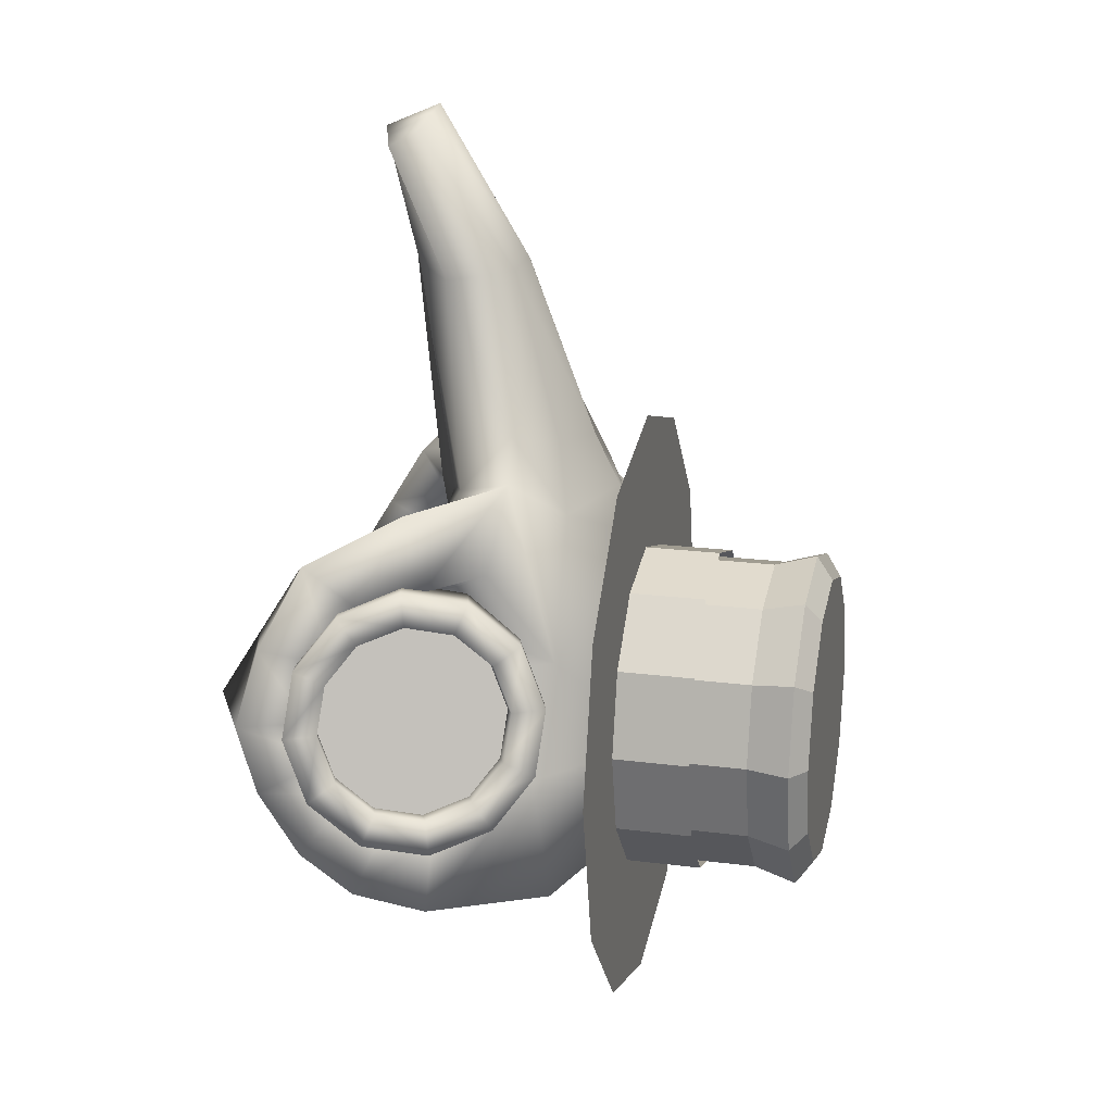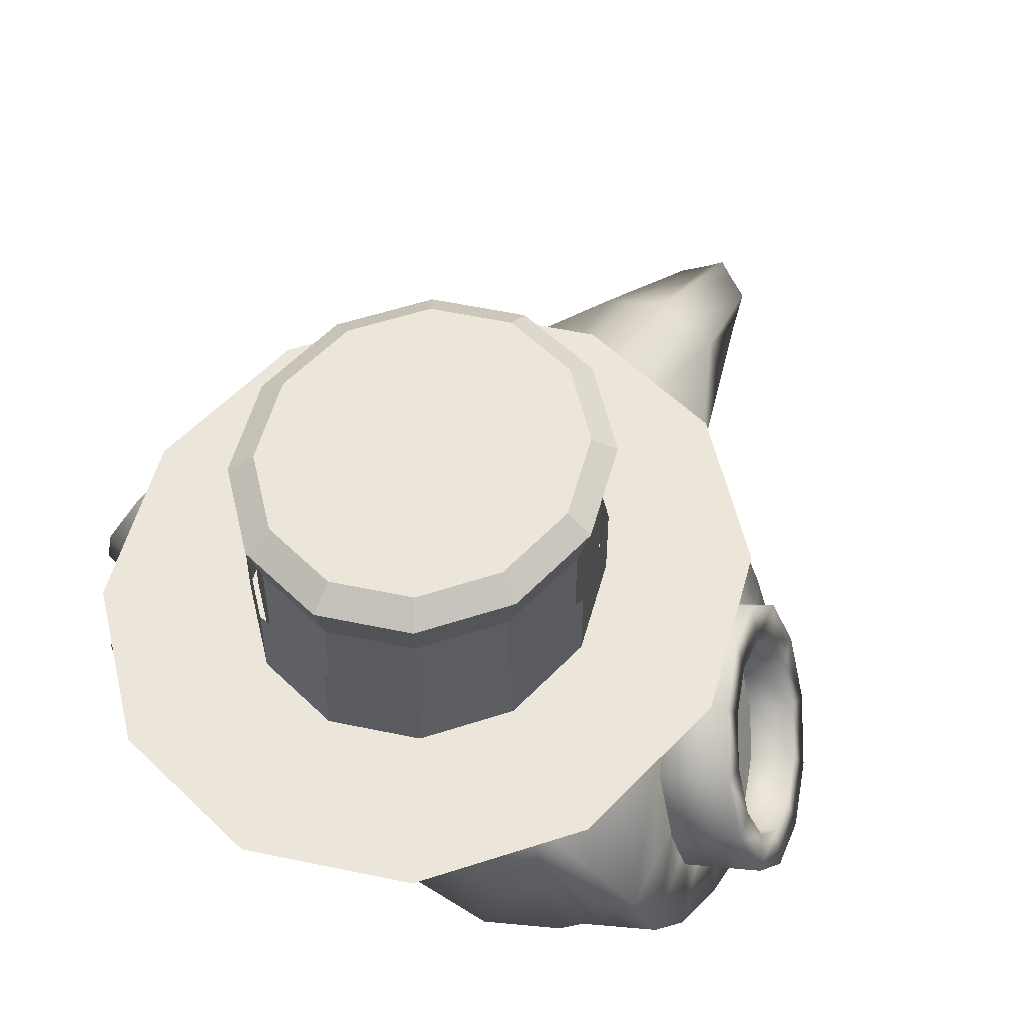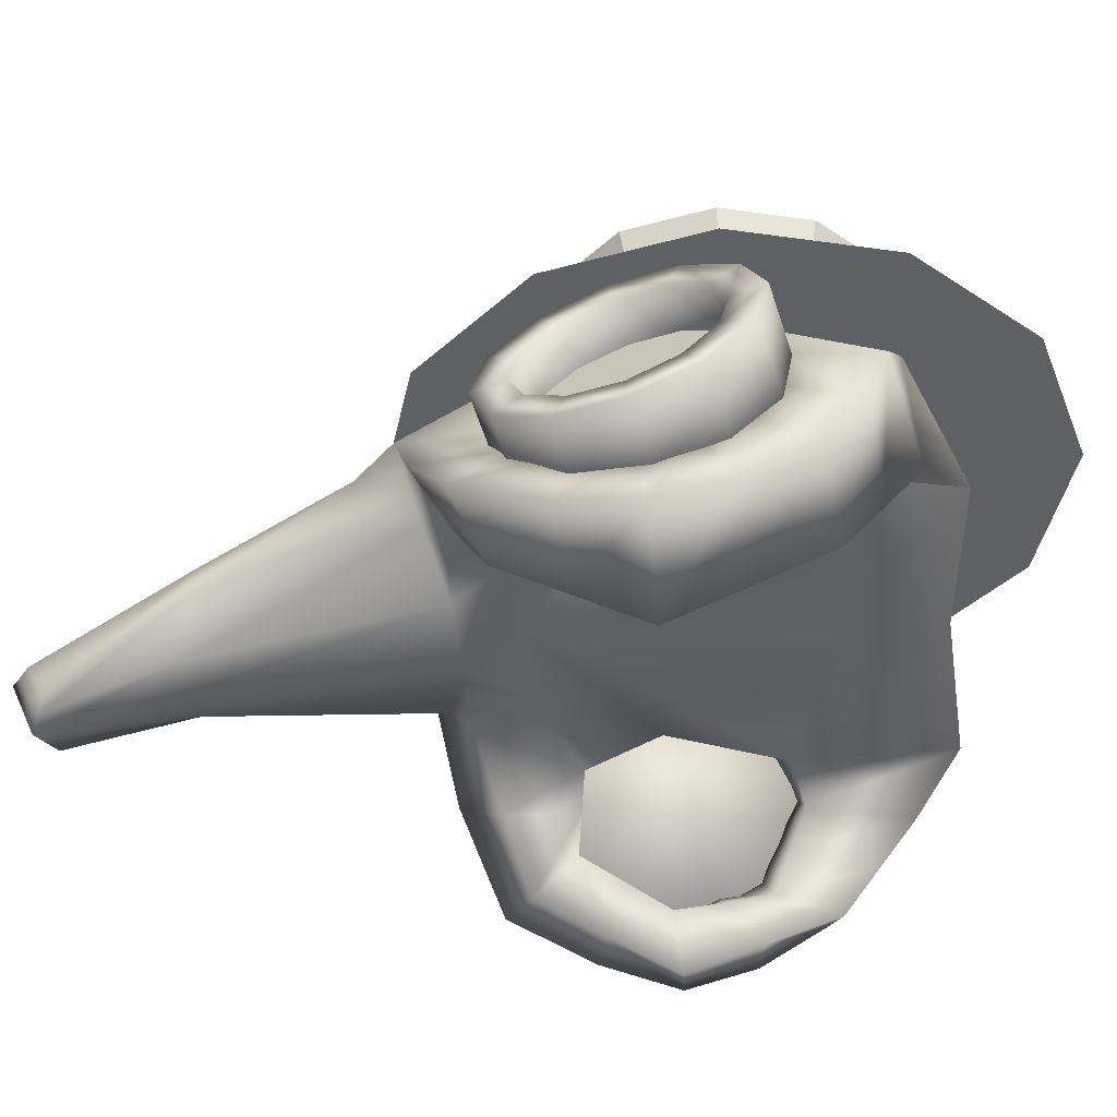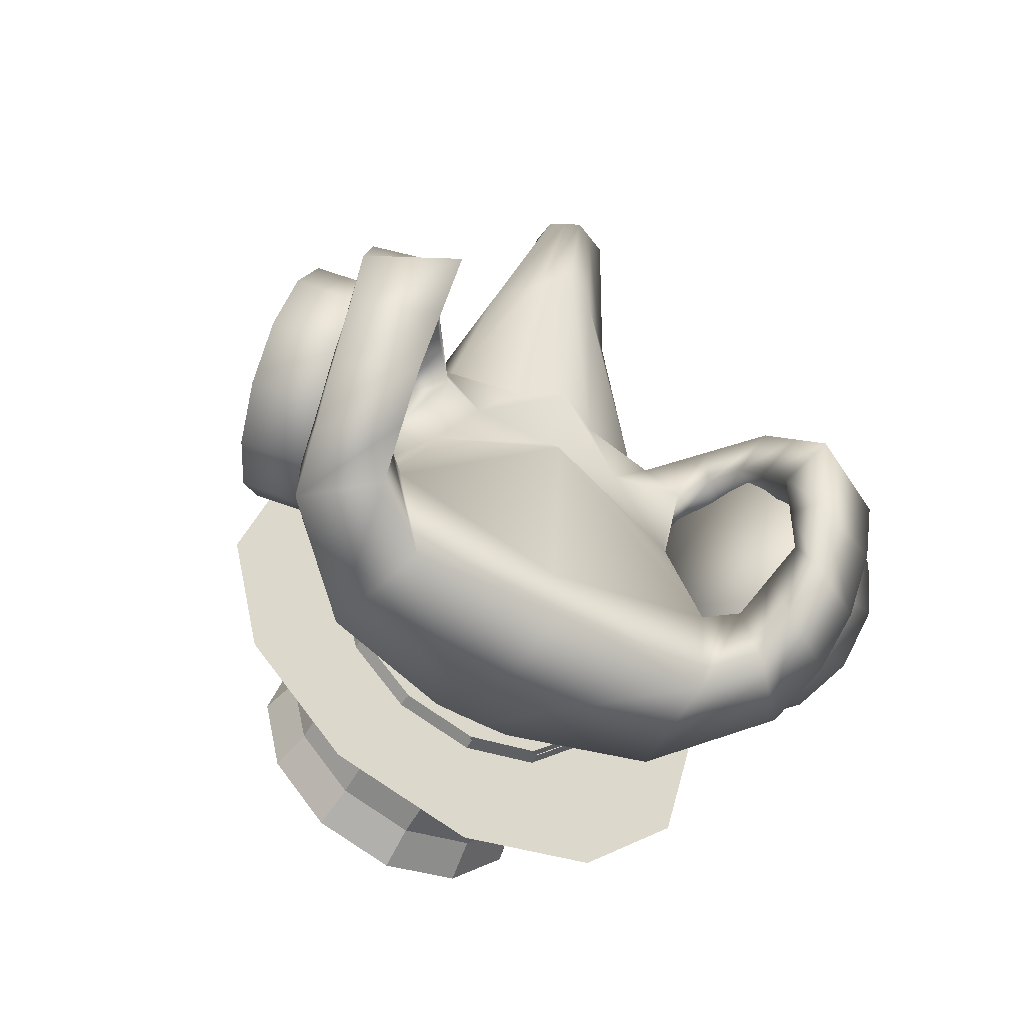
<metadata>
{"format":"obj","ext":"obj","renderer":"f3d","projection":"perspective","resolution":1024,"background":"white","views":[{"elev":19.3,"azim":103.8,"up":"+Z"},{"elev":55.4,"azim":-151.0,"up":"+Y"},{"elev":-44.0,"azim":94.2,"up":"+Y"},{"elev":-57.9,"azim":-29.4,"up":"+Z"}]}
</metadata>
<code>
o Cube.014
v -0.132 -0.2515 0.7957
v -0.1028 -0.1793 0.8033
v -0.2065 -0.2095 0.4478
v -0.2105 -0.1168 0.5513
v -0.06313 -0.3715 1.008
v -0.06217 -0.316 1.037
v -0.08522 -0.2546 0.416
v -0.05183 -0.1509 0.8008
v -0.07547 -0.0657 0.5021
v -0.06317 -0.3177 0.808
v -0.02457 -0.3052 1.06
v -0.03138 -0.3822 1.021
v -0.3184 -0.1334 0.3364
v -0.2548 -0.2961 0.2447
v -0.2481 -0.2388 0.1233
v -0.3583 -0.00561 0.2054
v -0.409 -0.03185 0.009758
v -0.3143 -0.2472 -0.07066
v -0.3158 -0.02544 -0.2524
v -0.2807 -0.2657 -0.3297
v -0.4796 -0.1868 -0.07354
v -0.3614 -0.3 -0.09114
v -0.4858 -0.2013 -0.2185
v -0.3765 -0.3227 -0.2586
v -0.2746 -0.1071 0.4842
v -0.2315 -0.229 0.4133
v -0.1754 -0.0285 0.4064
v -0.1529 -0.2331 0.318
v -0.4762 -0.4047 0.3836
v -0.4508 -0.3195 0.3083
v -0.3359 -0.3955 0.2598
v -0.3665 -0.4515 0.334
v -0.5048 -0.321 -0.005574
v -0.3941 -0.4435 -0.03593
v -0.5277 -0.4088 -0.1151
v -0.4004 -0.4835 -0.1378
v -0.5047 -0.3937 0.1176
v -0.3668 -0.4838 0.1191
v -0.5364 -0.5107 0.1114
v -0.3829 -0.5916 0.108
v -0.299 -0.3402 0.3736
v -0.2954 -0.3458 0.2522
v -0.3846 -0.2265 0.3223
v -0.3742 -0.26 0.4498
v -0.5068 -0.477 0.2412
v -0.3747 -0.5215 0.221
v -0.3514 -0.4397 0.1895
v -0.4777 -0.3566 0.213
v -0.5353 -0.4762 -0.005766
v -0.5048 -0.3573 0.05604
v -0.3804 -0.4637 0.0416
v -0.3917 -0.5375 -0.01488
v -0.5114 -0.3216 -0.1874
v -0.4922 -0.2539 -0.03956
v -0.3778 -0.3718 -0.06354
v -0.3885 -0.4031 -0.1982
v 0.132 -0.2515 0.7957
v 0.1028 -0.1793 0.8033
v 0.2065 -0.2095 0.4478
v 0.2105 -0.1168 0.5513
v 0 -0.3029 0.4083
v 0 -0.01937 0.5033
v 0 -0.347 0.8695
v 0 -0.1393 0.8157
v 0.06313 -0.3715 1.008
v 0.06217 -0.316 1.037
v 0 -0.2958 1.075
v 0 -0.3924 1.033
v 0.08522 -0.2546 0.416
v 0.05183 -0.1509 0.8008
v 0.07547 -0.0657 0.5021
v 0.06317 -0.3177 0.808
v 0.02457 -0.3052 1.06
v 0.03138 -0.3822 1.021
v 0.3184 -0.1334 0.3364
v 0.2548 -0.2961 0.2447
v 0.2481 -0.2388 0.1233
v 0.3583 -0.00561 0.2054
v 0 0.07067 0.3222
v 0 -0.2748 0.2424
v 0.409 -0.03185 0.009758
v 0 0.1014 -0.07653
v 0 -0.2441 -0.1563
v 0.3143 -0.2472 -0.07066
v 0.3158 -0.02544 -0.2524
v 0 0.08286 -0.2281
v 0 -0.2626 -0.3079
v 0.2807 -0.2657 -0.3297
v 0.4796 -0.1868 -0.07354
v 0.3614 -0.3 -0.09114
v 0.4858 -0.2013 -0.2185
v 0.3765 -0.3227 -0.2586
v 0.2746 -0.1071 0.4842
v 0.2315 -0.229 0.4133
v 0.1754 -0.0285 0.4064
v 0.1529 -0.2331 0.318
v 0 -0.2316 0.3231
v 0 0.02565 0.4127
v 0.4762 -0.4047 0.3836
v 0.4508 -0.3195 0.3083
v 0.3359 -0.3955 0.2598
v 0.3665 -0.4515 0.334
v 0.5048 -0.321 -0.005574
v 0.3941 -0.4435 -0.03593
v 0.5277 -0.4088 -0.1151
v 0.4004 -0.4835 -0.1378
v 0.5047 -0.3937 0.1176
v 0.3668 -0.4838 0.1191
v 0.5364 -0.5107 0.1114
v 0.3829 -0.5916 0.108
v 0.299 -0.3402 0.3736
v 0.2954 -0.3458 0.2522
v 0.3846 -0.2265 0.3223
v 0.3742 -0.26 0.4498
v 0.5068 -0.477 0.2412
v 0.3747 -0.5215 0.221
v 0.3514 -0.4397 0.1895
v 0.4777 -0.3566 0.213
v 0.5353 -0.4762 -0.005766
v 0.5048 -0.3573 0.05604
v 0.3804 -0.4637 0.0416
v 0.3917 -0.5375 -0.01488
v 0.5114 -0.3216 -0.1874
v 0.4922 -0.2539 -0.03956
v 0.3778 -0.3718 -0.06354
v 0.3885 -0.4031 -0.1982
f 1 2 4 3
f 2 1 5 6
f 9 4 2 8
f 7 61 63 10
f 25 27 16 13
f 12 11 6 5
f 10 63 68 12
f 8 2 6 11
f 64 8 11 67
f 1 10 12 5
f 68 67 11 12
f 42 41 32 31
f 3 7 10 1
f 62 9 8 64
f 15 16 17 18
f 14 13 16 15
f 97 28 15 80
f 27 98 79 16
f 28 26 14 15
f 18 17 21 22
f 80 15 18 83
f 16 79 82 17
f 20 19 86 87
f 17 82 86 19
f 83 18 20 87
f 54 53 35 33
f 20 18 22 24
f 19 20 24 23
f 17 19 23 21
f 7 3 26 28
f 9 62 98 27
f 61 7 28 97
f 3 4 25 26
f 4 9 27 25
f 46 47 31 32
f 44 43 30 29
f 43 42 31 30
f 41 44 29 32
f 50 49 39 37
f 55 54 33 34
f 56 55 34 36
f 53 56 36 35
f 45 46 32 29
f 51 50 37 38
f 52 51 38 40
f 49 52 40 39
f 47 48 30 31
f 48 45 29 30
f 26 25 44 41
f 13 14 42 43
f 25 13 43 44
f 14 26 41 42
f 37 39 45 48
f 38 37 48 47
f 39 40 46 45
f 40 38 47 46
f 35 36 52 49
f 36 34 51 52
f 34 33 50 51
f 33 35 49 50
f 23 24 56 53
f 24 22 55 56
f 22 21 54 55
f 21 23 53 54
f 57 59 60 58
f 58 66 65 57
f 71 70 58 60
f 69 72 63 61
f 93 75 78 95
f 74 65 66 73
f 72 74 68 63
f 70 73 66 58
f 64 67 73 70
f 57 65 74 72
f 68 74 73 67
f 112 101 102 111
f 59 57 72 69
f 62 64 70 71
f 77 84 81 78
f 76 77 78 75
f 97 80 77 96
f 95 78 79 98
f 96 77 76 94
f 84 90 89 81
f 80 83 84 77
f 78 81 82 79
f 88 87 86 85
f 81 85 86 82
f 83 87 88 84
f 124 103 105 123
f 88 92 90 84
f 85 91 92 88
f 81 89 91 85
f 69 96 94 59
f 71 95 98 62
f 61 97 96 69
f 59 94 93 60
f 60 93 95 71
f 116 102 101 117
f 114 99 100 113
f 113 100 101 112
f 111 102 99 114
f 120 107 109 119
f 125 104 103 124
f 126 106 104 125
f 123 105 106 126
f 115 99 102 116
f 121 108 107 120
f 122 110 108 121
f 119 109 110 122
f 117 101 100 118
f 118 100 99 115
f 94 111 114 93
f 75 113 112 76
f 93 114 113 75
f 76 112 111 94
f 107 118 115 109
f 108 117 118 107
f 109 115 116 110
f 110 116 117 108
f 105 119 122 106
f 106 122 121 104
f 104 121 120 103
f 103 120 119 105
f 91 123 126 92
f 92 126 125 90
f 90 125 124 89
f 89 124 123 91
o Cylinder.011
v -0.573 -0.1715 -0.005951
v -0.4321 -0.2075 -0.1017
v -0.5966 -0.2495 0.008925
v -0.4641 -0.3133 -0.08158
v -0.6035 -0.3137 0.06079
v -0.4733 -0.4004 -0.01128
v -0.5917 -0.347 0.1357
v -0.4573 -0.4454 0.09032
v -0.5644 -0.3404 0.2137
v -0.4204 -0.4365 0.196
v -0.529 -0.2956 0.2738
v -0.3724 -0.3758 0.2774
v -0.495 -0.2248 0.2999
v -0.3262 -0.2798 0.3128
v -0.4714 -0.1468 0.285
v -0.2942 -0.174 0.2926
v -0.4645 -0.08252 0.2331
v -0.285 -0.08693 0.2223
v -0.4763 -0.04925 0.1582
v -0.301 -0.04183 0.1207
v -0.5036 -0.05588 0.08022
v -0.3379 -0.05081 0.01506
v -0.539 -0.1006 0.02014
v -0.3859 -0.1115 -0.06637
v -0.5869 -0.162 -0.06032
v -0.6189 -0.2678 -0.04015
v -0.6282 -0.3548 0.03015
v -0.6122 -0.3999 0.1318
v -0.5752 -0.391 0.2374
v -0.5273 -0.3303 0.3189
v -0.4811 -0.2343 0.3542
v -0.4491 -0.1285 0.3341
v -0.4398 -0.04142 0.2638
v -0.4558 0.003678 0.1622
v -0.4928 -0.0053 0.05649
v -0.5407 -0.06595 -0.02494
v -0.5062 -0.1958 -0.02725
v -0.5298 -0.2738 -0.01238
v -0.5366 -0.338 0.03949
v -0.5248 -0.3713 0.1144
v -0.4976 -0.3647 0.1924
v -0.4622 -0.3199 0.2525
v -0.4281 -0.2491 0.2786
v -0.4045 -0.1711 0.2637
v -0.3977 -0.1068 0.2118
v -0.4095 -0.07355 0.1369
v -0.4367 -0.08017 0.05892
v -0.4721 -0.1249 -0.001156
v 0.573 -0.1715 -0.005951
v 0.4321 -0.2075 -0.1017
v 0.5966 -0.2495 0.008925
v 0.4641 -0.3133 -0.08158
v 0.6035 -0.3137 0.06079
v 0.4733 -0.4004 -0.01128
v 0.5917 -0.347 0.1357
v 0.4573 -0.4454 0.09032
v 0.5644 -0.3404 0.2137
v 0.4204 -0.4365 0.196
v 0.529 -0.2956 0.2738
v 0.3724 -0.3758 0.2774
v 0.495 -0.2248 0.2999
v 0.3262 -0.2798 0.3128
v 0.4714 -0.1468 0.285
v 0.2942 -0.174 0.2926
v 0.4645 -0.08252 0.2331
v 0.285 -0.08693 0.2223
v 0.4763 -0.04925 0.1582
v 0.301 -0.04183 0.1207
v 0.5036 -0.05588 0.08022
v 0.3379 -0.05081 0.01506
v 0.539 -0.1006 0.02014
v 0.3859 -0.1115 -0.06637
v 0.5869 -0.162 -0.06032
v 0.6189 -0.2678 -0.04015
v 0.6282 -0.3548 0.03015
v 0.6122 -0.3999 0.1318
v 0.5752 -0.391 0.2374
v 0.5273 -0.3303 0.3189
v 0.4811 -0.2343 0.3542
v 0.4491 -0.1285 0.3341
v 0.4398 -0.04142 0.2638
v 0.4558 0.003678 0.1622
v 0.4928 -0.0053 0.05649
v 0.5407 -0.06595 -0.02494
v 0.5062 -0.1958 -0.02725
v 0.5298 -0.2738 -0.01238
v 0.5366 -0.338 0.03949
v 0.5248 -0.3713 0.1144
v 0.4976 -0.3647 0.1924
v 0.4622 -0.3199 0.2525
v 0.4281 -0.2491 0.2786
v 0.4045 -0.1711 0.2637
v 0.3977 -0.1068 0.2118
v 0.4095 -0.07355 0.1369
v 0.4367 -0.08017 0.05892
v 0.4721 -0.1249 -0.001156
f 151 128 130 152
f 152 130 132 153
f 153 132 134 154
f 154 134 136 155
f 155 136 138 156
f 156 138 140 157
f 157 140 142 158
f 158 142 144 159
f 159 144 146 160
f 160 146 148 161
f 130 128 150 148 146 144 142 140 138 136 134 132
f 161 148 150 162
f 162 150 128 151
f 129 131 165 164
f 129 127 151 152
f 131 129 152 153
f 133 131 153 154
f 135 133 154 155
f 137 135 155 156
f 139 137 156 157
f 141 139 157 158
f 143 141 158 159
f 145 143 159 160
f 147 145 160 161
f 149 147 161 162
f 127 149 162 151
f 143 145 172 171
f 137 139 169 168
f 131 133 166 165
f 145 147 173 172
f 139 141 170 169
f 133 135 167 166
f 147 149 174 173
f 127 129 164 163
f 141 143 171 170
f 135 137 168 167
f 149 127 163 174
f 199 200 178 176
f 200 201 180 178
f 201 202 182 180
f 202 203 184 182
f 203 204 186 184
f 204 205 188 186
f 205 206 190 188
f 206 207 192 190
f 207 208 194 192
f 208 209 196 194
f 178 180 182 184 186 188 190 192 194 196 198 176
f 209 210 198 196
f 210 199 176 198
f 177 212 213 179
f 177 200 199 175
f 179 201 200 177
f 181 202 201 179
f 183 203 202 181
f 185 204 203 183
f 187 205 204 185
f 189 206 205 187
f 191 207 206 189
f 193 208 207 191
f 195 209 208 193
f 197 210 209 195
f 175 199 210 197
f 191 219 220 193
f 185 216 217 187
f 179 213 214 181
f 193 220 221 195
f 187 217 218 189
f 181 214 215 183
f 195 221 222 197
f 175 211 212 177
f 189 218 219 191
f 183 215 216 185
f 197 222 211 175
o Cylinder.012
v -0.5062 -0.1958 -0.02725
v -0.5298 -0.2738 -0.01238
v -0.5366 -0.338 0.03949
v -0.5248 -0.3713 0.1144
v -0.4976 -0.3647 0.1924
v -0.4622 -0.3199 0.2525
v -0.4281 -0.2491 0.2786
v -0.4045 -0.1711 0.2637
v -0.3977 -0.1068 0.2118
v -0.4095 -0.07355 0.1369
v -0.4367 -0.08017 0.05892
v -0.4721 -0.1249 -0.001156
v 0.5062 -0.1958 -0.02725
v 0.5298 -0.2738 -0.01238
v 0.5366 -0.338 0.03949
v 0.5248 -0.3713 0.1144
v 0.4976 -0.3647 0.1924
v 0.4622 -0.3199 0.2525
v 0.4281 -0.2491 0.2786
v 0.4045 -0.1711 0.2637
v 0.3977 -0.1068 0.2118
v 0.4095 -0.07355 0.1369
v 0.4367 -0.08017 0.05892
v 0.4721 -0.1249 -0.001156
f 223 224 225 226 227 228 229 230 231 232 233 234
f 235 246 245 244 243 242 241 240 239 238 237 236
o Cylinder.014
v -0 0.05815 -0.284
v -0 0.3824 -0.3064
v 0.128 0.05815 -0.246
v 0.1381 0.3824 -0.2654
v 0.2217 0.05815 -0.142
v 0.2392 0.3824 -0.1532
v 0.256 0.05815 0
v 0.2761 0.3824 0
v 0.2217 0.05815 0.142
v 0.2392 0.3824 0.1532
v 0.128 0.05815 0.246
v 0.1381 0.3824 0.2654
v 0 0.05815 0.284
v 0 0.3824 0.3064
v -0.128 0.05815 0.246
v -0.1381 0.3824 0.2654
v -0.2217 0.05815 0.142
v -0.2392 0.3824 0.1532
v -0.256 0.05815 0
v -0.2761 0.3824 0
v -0.2217 0.05815 -0.142
v -0.2392 0.3824 -0.1532
v -0.128 0.05815 -0.246
v -0.1381 0.3824 -0.2654
v -0 0.2054 -0.284
v 0.128 0.2054 -0.246
v 0.2217 0.2054 -0.142
v 0.256 0.2054 0
v 0.2217 0.2054 0.142
v 0.128 0.2054 0.246
v 0 0.2054 0.284
v -0.128 0.2054 0.246
v -0.2217 0.2054 0.142
v -0.256 0.2054 0
v -0.2217 0.2054 -0.142
v -0.128 0.2054 -0.246
v -0 0.3076 -0.284
v 0.128 0.3076 -0.246
v 0.2217 0.3076 -0.142
v 0.256 0.3076 0
v 0.2217 0.3076 0.142
v 0.128 0.3076 0.246
v 0 0.3076 0.284
v -0.128 0.3076 0.246
v -0.2217 0.3076 0.142
v -0.256 0.3076 0
v -0.2217 0.3076 -0.142
v -0.128 0.3076 -0.246
v 0.1189 0.4109 -0.2286
v -0 0.4109 -0.264
v 0.206 0.4109 -0.132
v 0.2379 0.4109 0
v 0.206 0.4109 0.132
v 0.1189 0.4109 0.2286
v 0 0.4109 0.264
v -0.1189 0.4109 0.2286
v -0.206 0.4109 0.132
v -0.2379 0.4109 0
v -0.206 0.4109 -0.132
v -0.1189 0.4109 -0.2286
v -0 0.07453 -0.5425
v 0.2445 0.07453 -0.4698
v -0.2445 0.07453 -0.4698
v -0.4234 0.07453 -0.2713
v -0.4889 0.07453 0
v -0.4234 0.07453 0.2713
v -0.2445 0.07453 0.4698
v 0 0.07453 0.5425
v 0.2445 0.07453 0.4698
v 0.4234 0.07453 0.2713
v 0.4889 0.07453 0
v 0.4234 0.07453 -0.2713
f 283 248 250 284
f 284 250 252 285
f 285 252 254 286
f 286 254 256 287
f 287 256 258 288
f 288 258 260 289
f 289 260 262 290
f 290 262 264 291
f 291 264 266 292
f 292 266 268 293
f 258 256 299 300
f 293 268 270 294
f 294 270 248 283
f 247 249 251 253 255 257 259 261 263 265 267 269
f 269 282 271 247
f 267 281 282 269
f 265 280 281 267
f 263 279 280 265
f 261 278 279 263
f 259 277 278 261
f 257 276 277 259
f 255 275 276 257
f 253 274 275 255
f 251 273 274 253
f 249 272 273 251
f 247 271 272 249
f 282 294 283 271
f 281 293 294 282
f 280 292 293 281
f 279 291 292 280
f 278 290 291 279
f 277 289 290 278
f 276 288 289 277
f 275 287 288 276
f 274 286 287 275
f 273 285 286 274
f 272 284 285 273
f 271 283 284 272
f 295 296 306 305 304 303 302 301 300 299 298 297
f 256 254 298 299
f 248 270 306 296
f 250 248 296 295
f 254 252 297 298
f 270 268 305 306
f 252 250 295 297
f 268 266 304 305
f 266 264 303 304
f 264 262 302 303
f 262 260 301 302
f 260 258 300 301
f 308 307 309 310 311 312 313 314 315 316 317 318
o Cylinder.016
v -0 0.05461 -0.2976
v 0.1341 0.05461 -0.2578
v -0.1341 0.05461 -0.2578
v -0 0.209 -0.2976
v -0.1341 0.209 -0.2578
v 0.1341 0.209 -0.2578
v 0.2323 0.209 -0.1488
v 0.2323 0.05461 -0.1488
v 0.2682 0.209 0
v 0.2682 0.05461 0
v 0.2323 0.209 0.1488
v 0.2323 0.05461 0.1488
v 0.1341 0.209 0.2578
v 0.1341 0.05461 0.2578
v 0 0.209 0.2976
v 0 0.05461 0.2976
v -0.1341 0.209 0.2578
v -0.1341 0.05461 0.2578
v -0.2323 0.209 0.1488
v -0.2323 0.05461 0.1488
v -0.2682 0.209 0
v -0.2682 0.05461 0
v -0.2323 0.209 -0.1488
v -0.2323 0.05461 -0.1488
f 319 322 324 320
f 321 323 322 319
f 320 324 325 326
f 326 325 327 328
f 328 327 329 330
f 330 329 331 332
f 332 331 333 334
f 334 333 335 336
f 336 335 337 338
f 338 337 339 340
f 340 339 341 342
f 342 341 323 321

</code>
